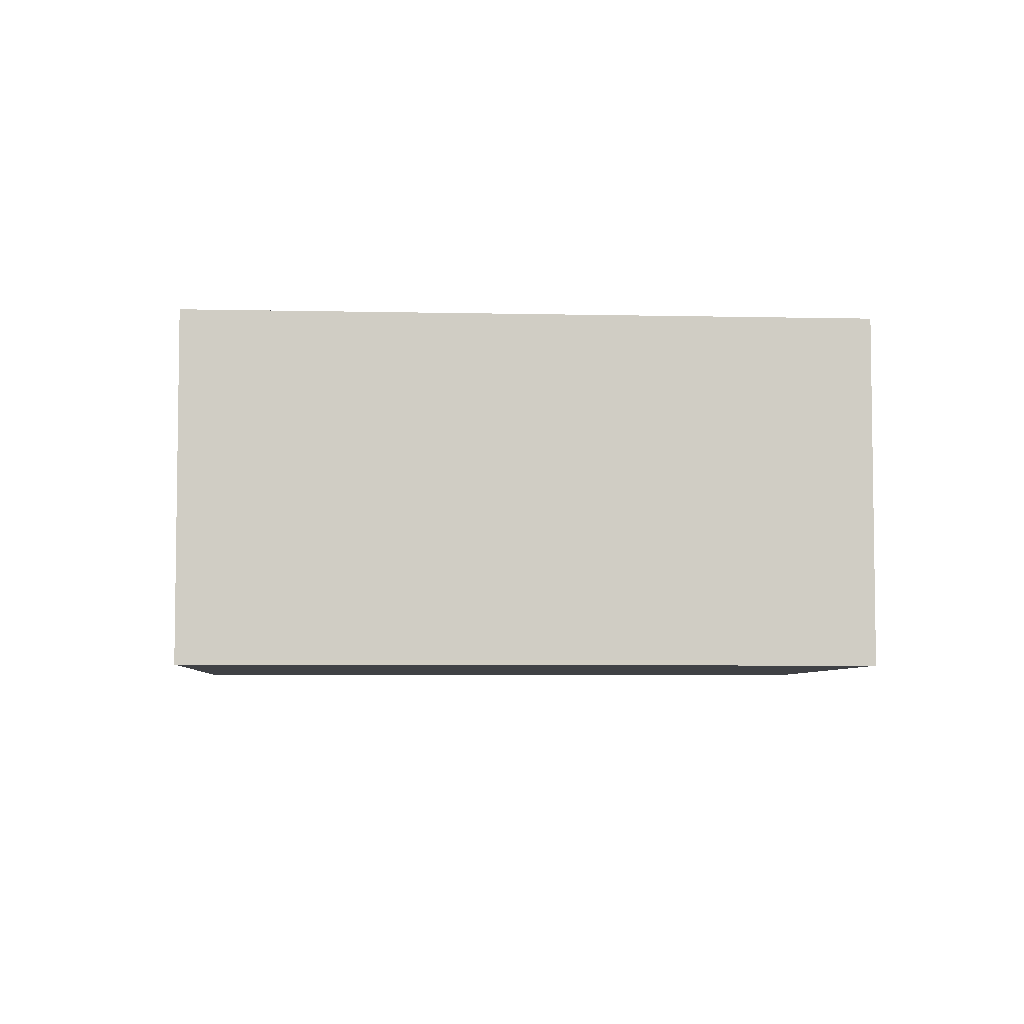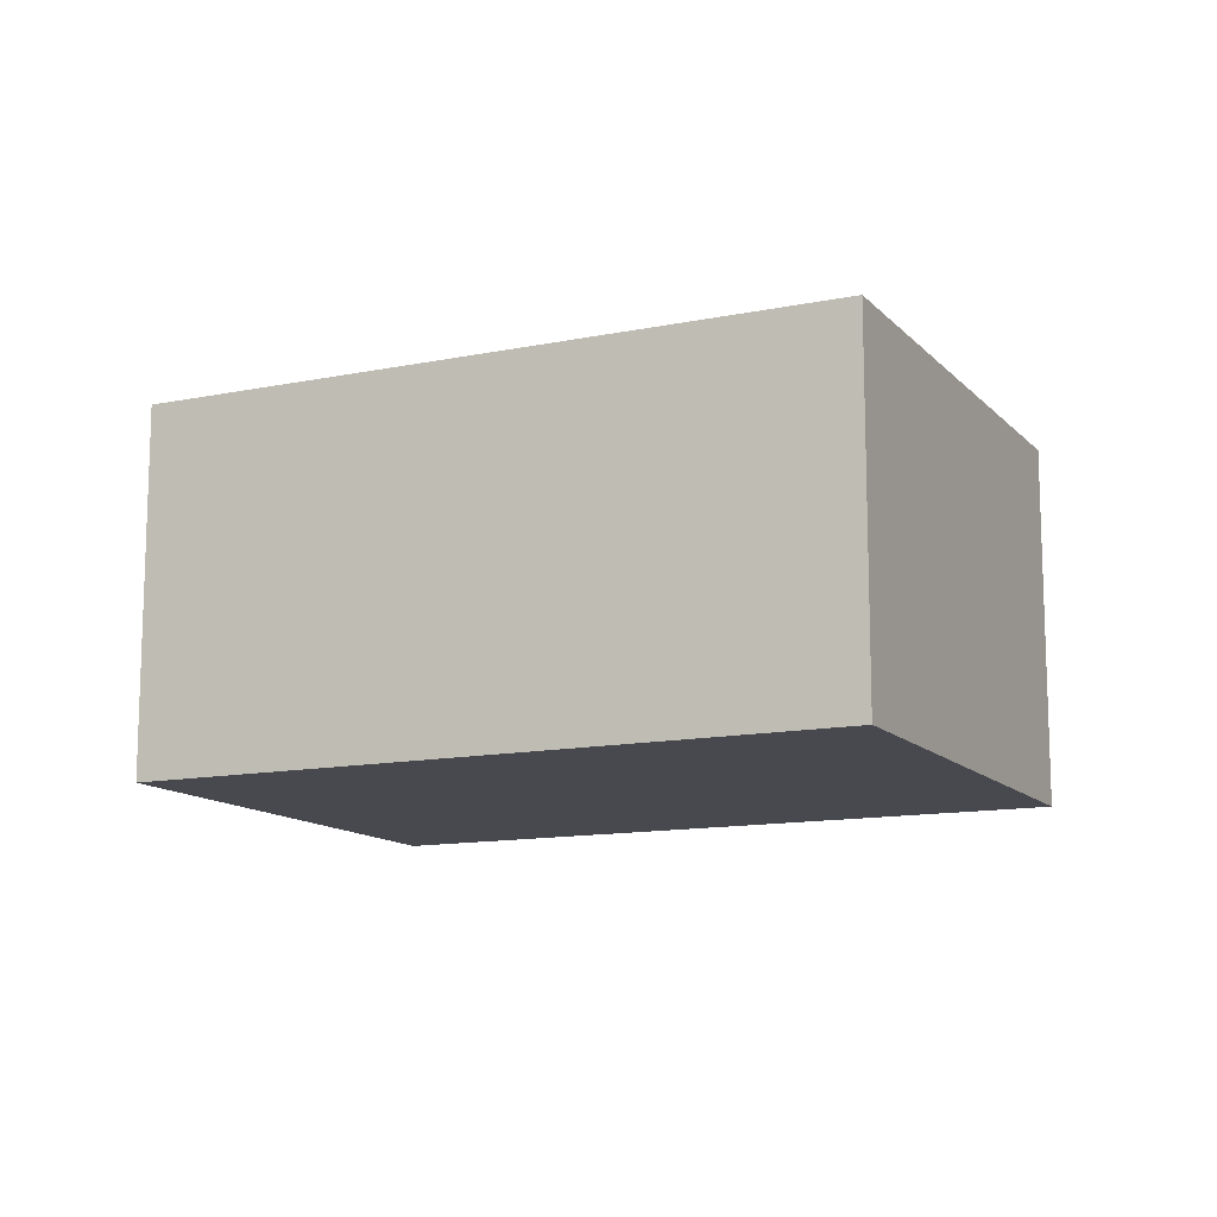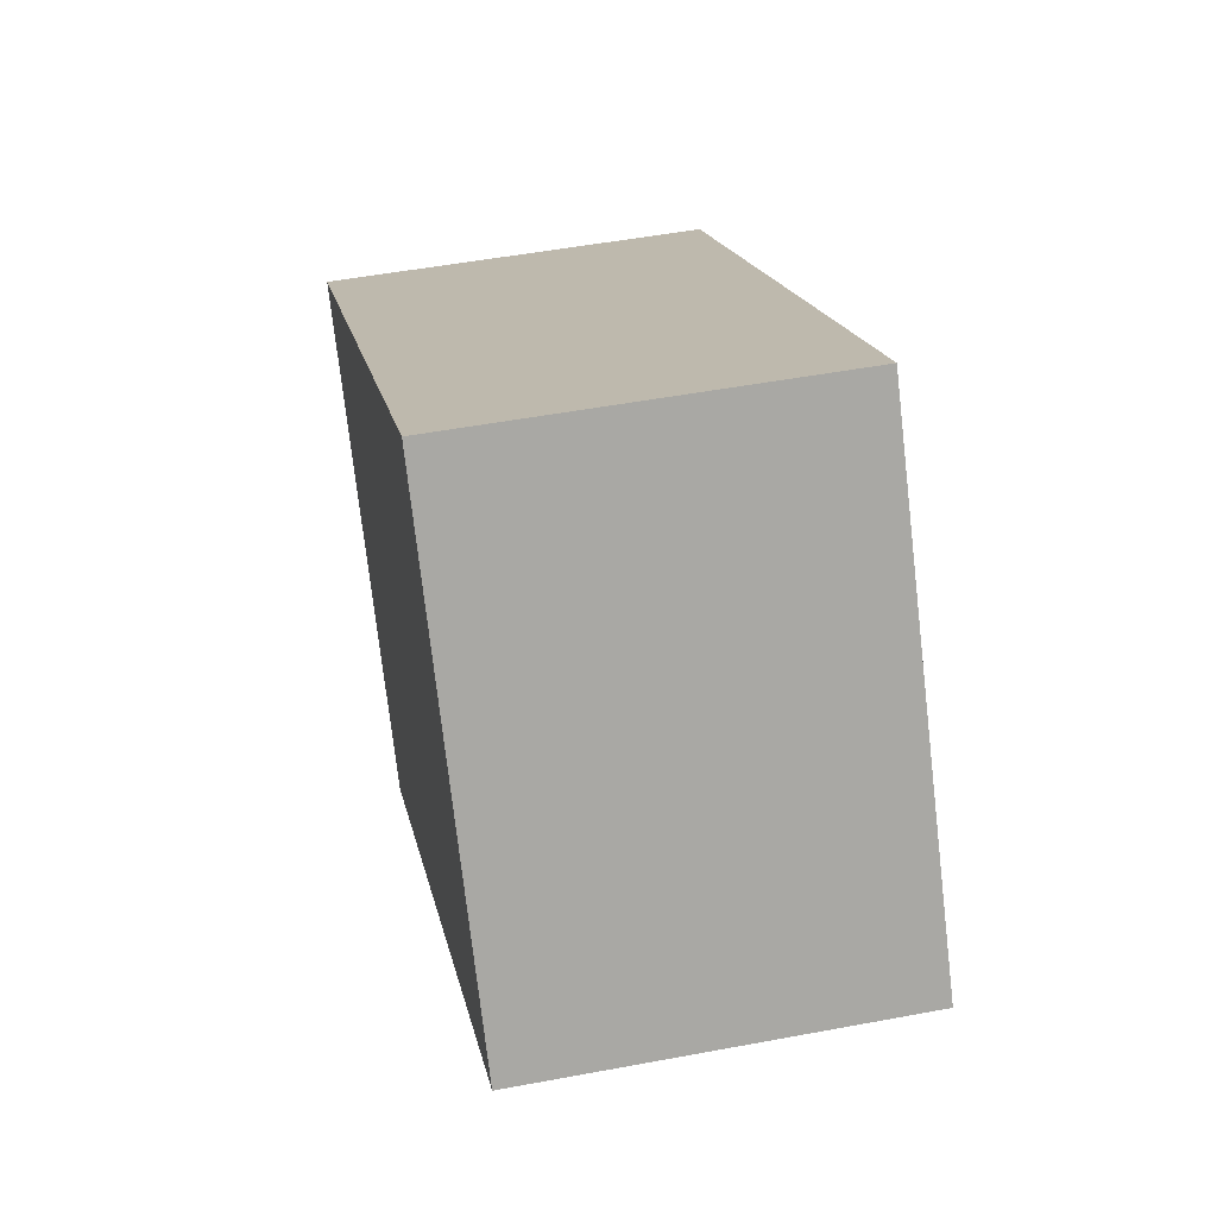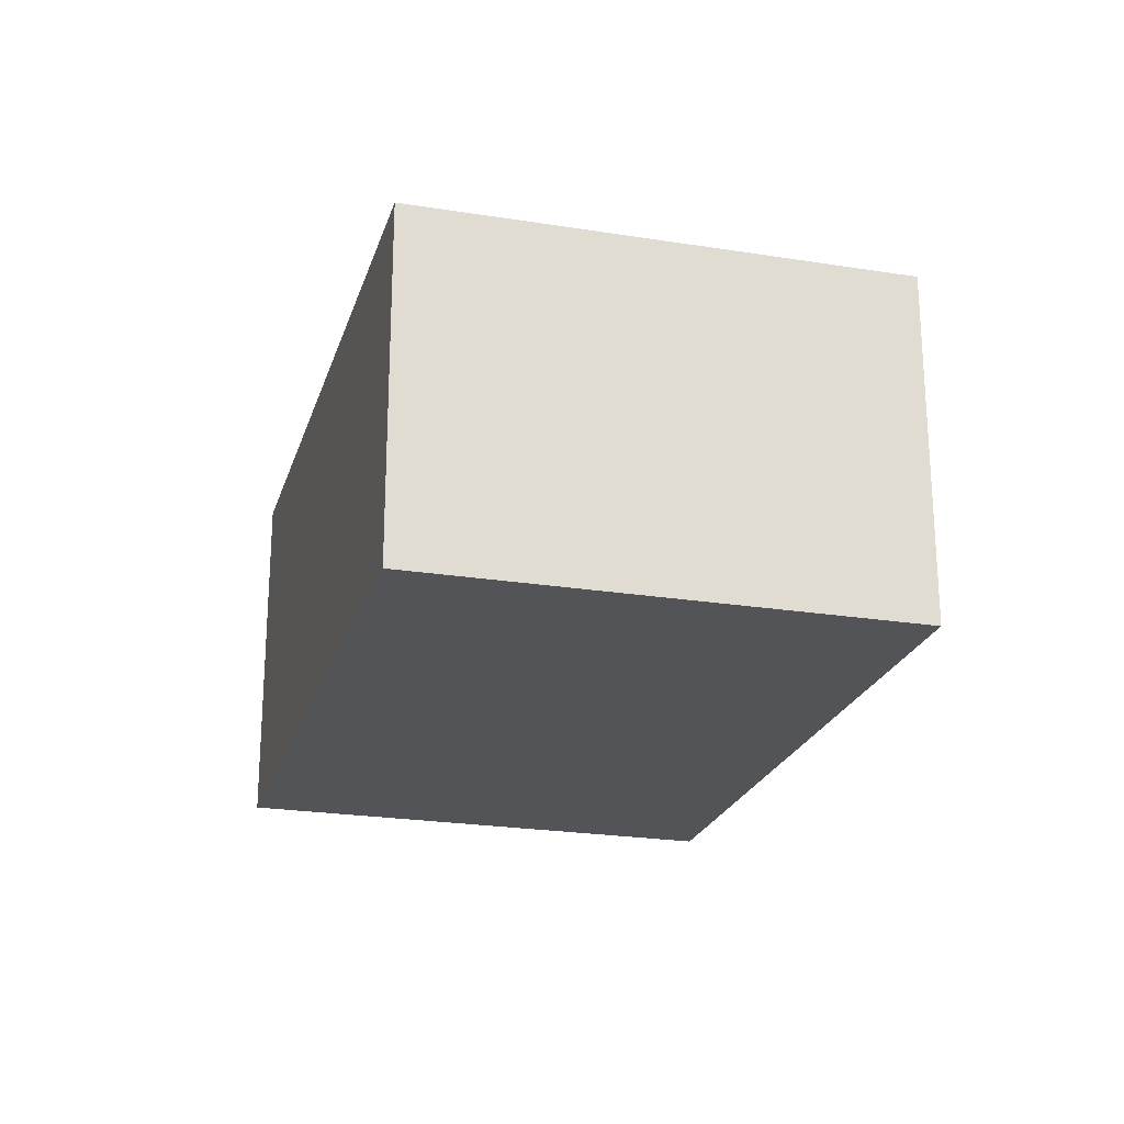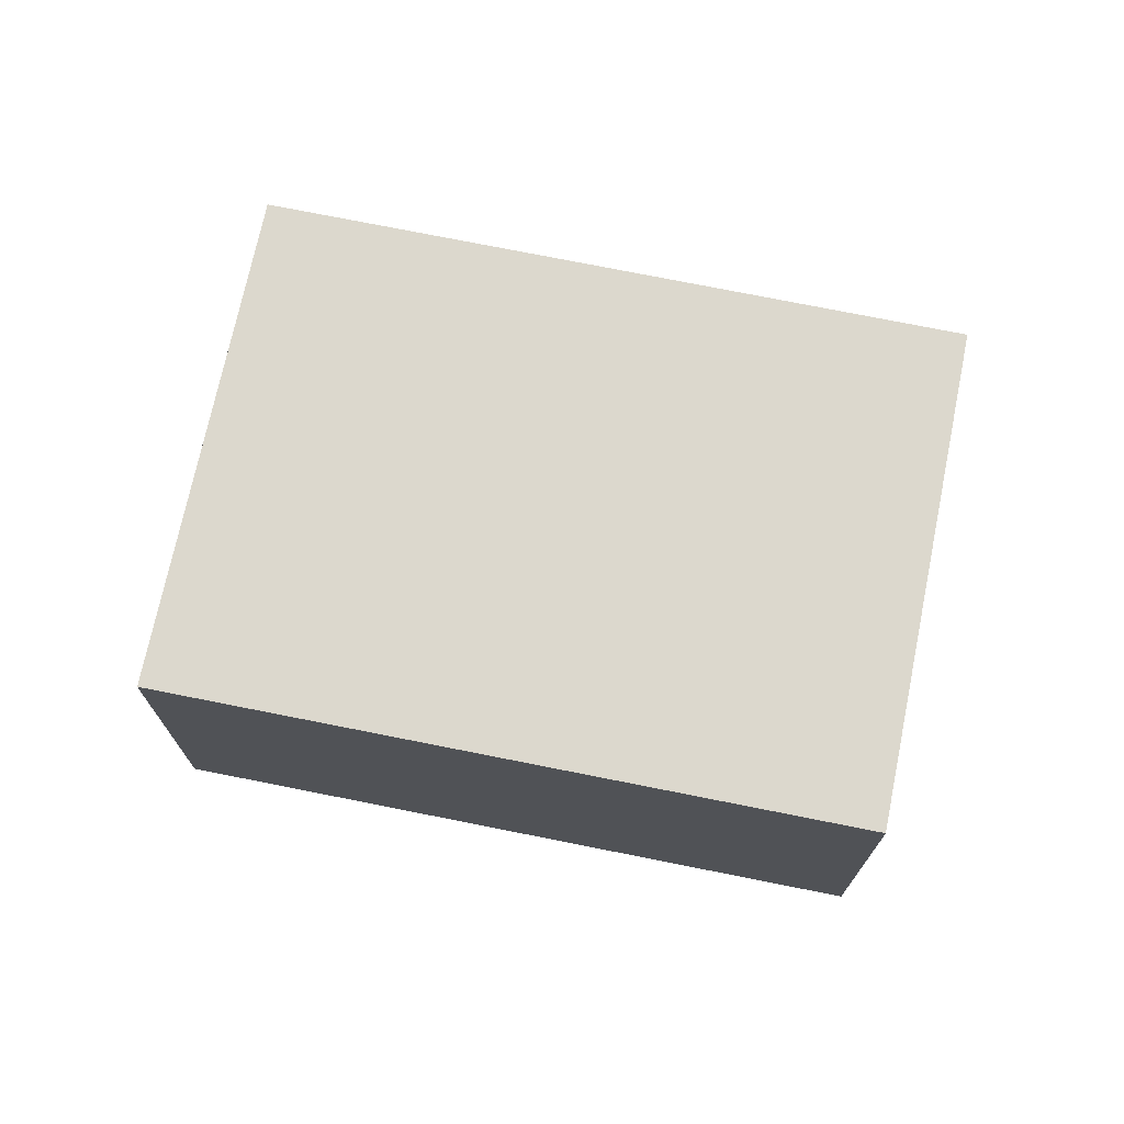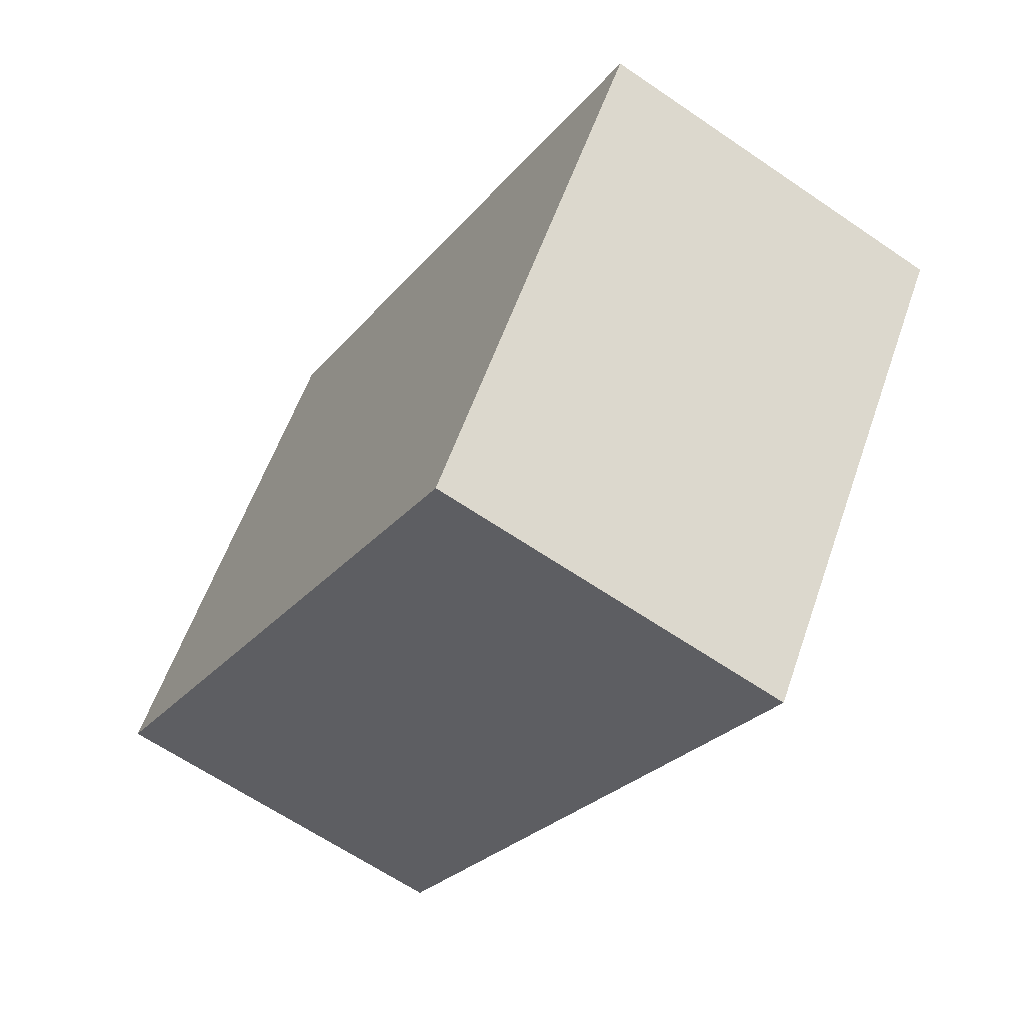
<metadata>
{"format":"obj","ext":"obj","renderer":"f3d","projection":"perspective","resolution":1024,"background":"white","views":[{"elev":-5.5,"azim":-38.0,"up":"+Y"},{"elev":-12.6,"azim":171.4,"up":"+Y"},{"elev":49.9,"azim":78.3,"up":"+Z"},{"elev":-23.1,"azim":-139.5,"up":"+Y"},{"elev":72.6,"azim":-22.6,"up":"+Y"},{"elev":-63.5,"azim":-124.7,"up":"+Z"}]}
</metadata>
<code>
v  2.552 3.193 -3.734
v  5.242 3.193 3.521
v  7.765 3.193 -0.205
v  0 3.193 1.955e-16
v  7.765 1.255e-17 -0.205
v  2.552 2.286e-16 -3.734
v  0 0 0
v  5.242 -2.156e-16 3.521
g defaultobject
f 1 2 3
f 2 1 4
f 5 1 3
f 1 5 6
f 6 4 1
f 4 6 7
f 7 2 4
f 2 7 8
f 8 3 2
f 3 8 5
f 8 6 5
f 6 8 7

</code>
